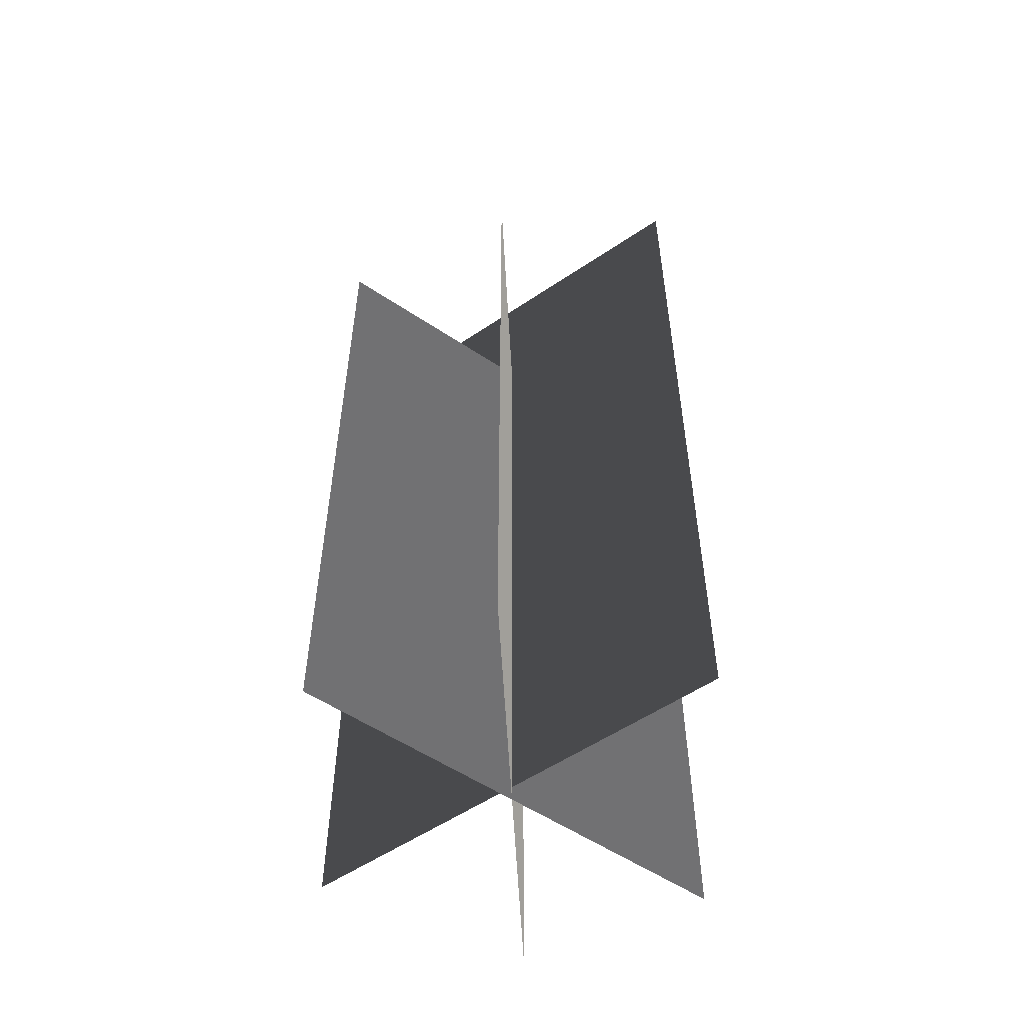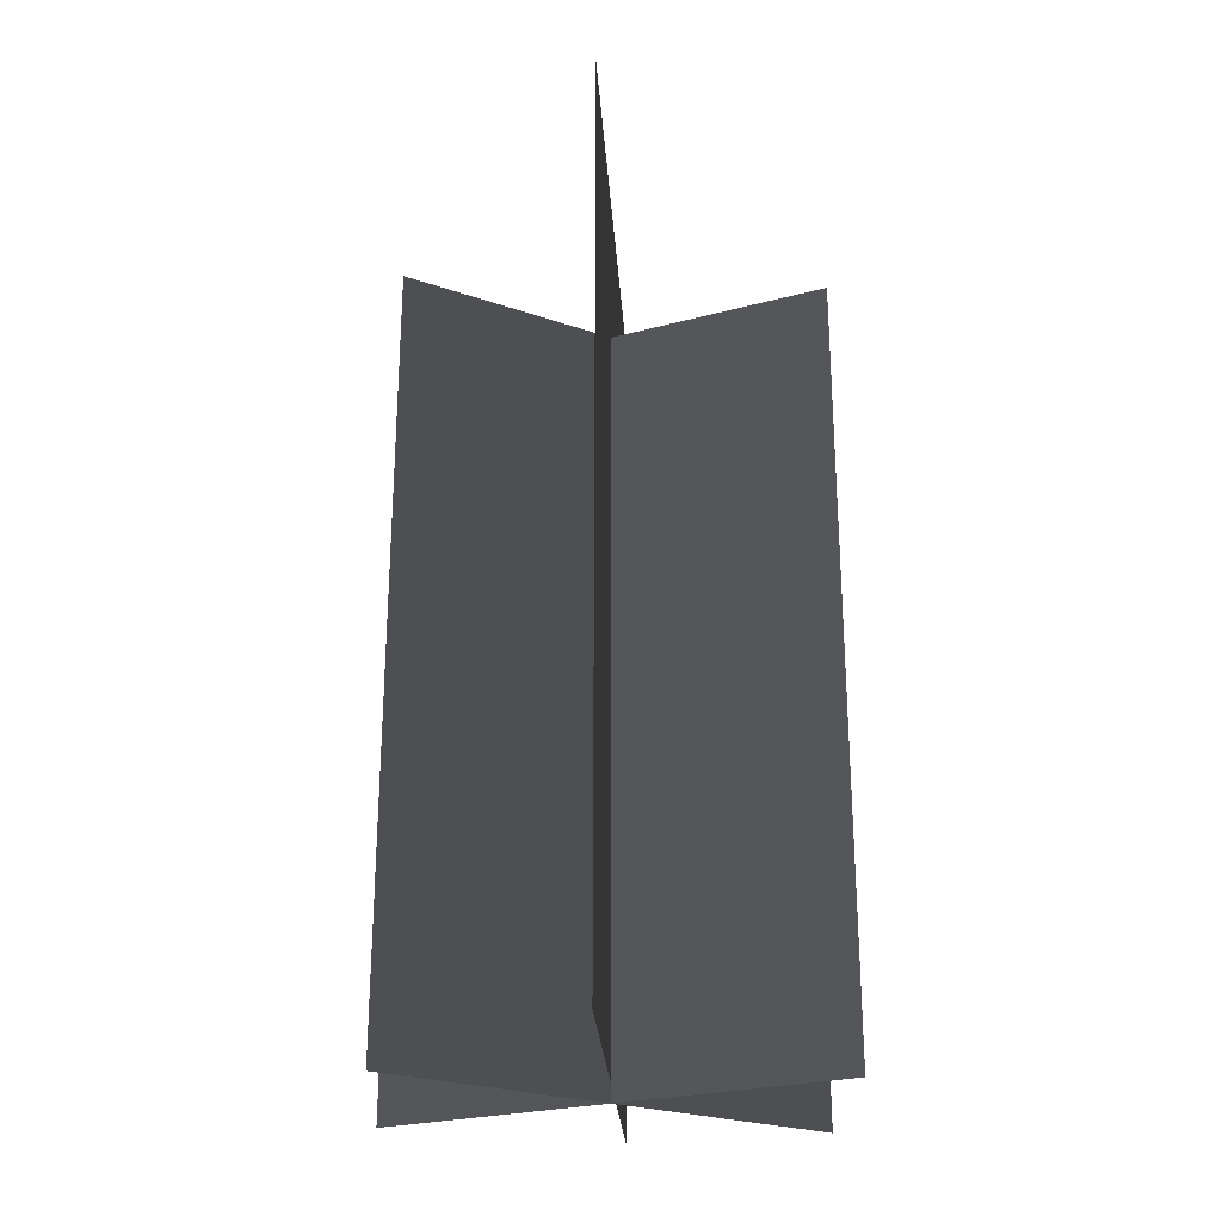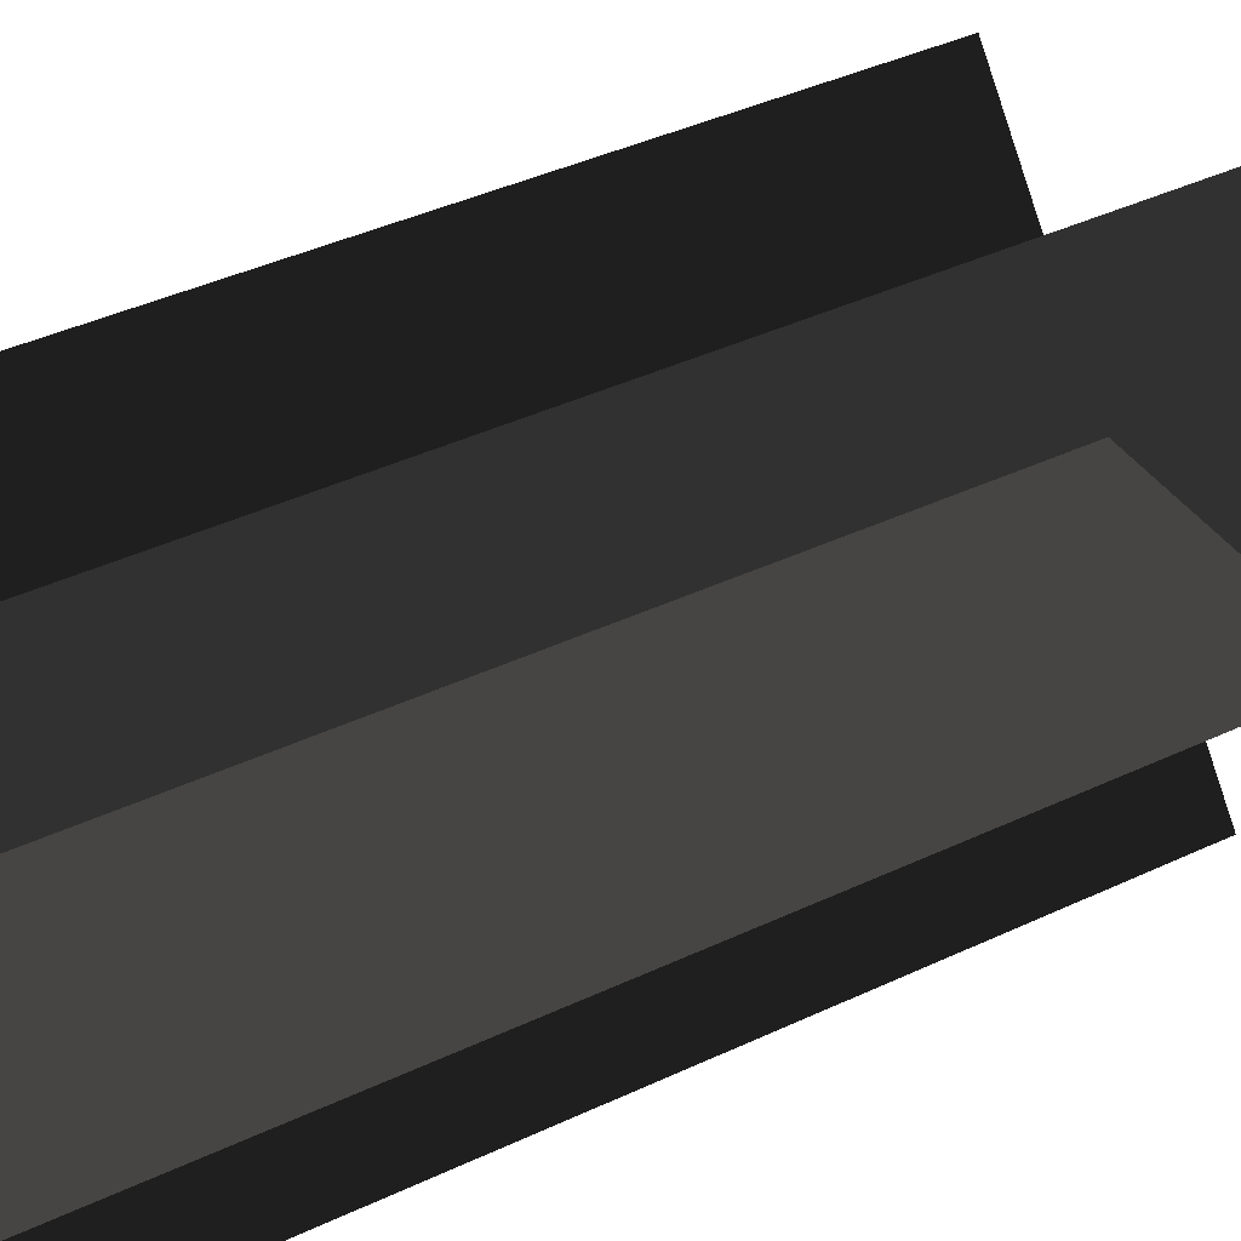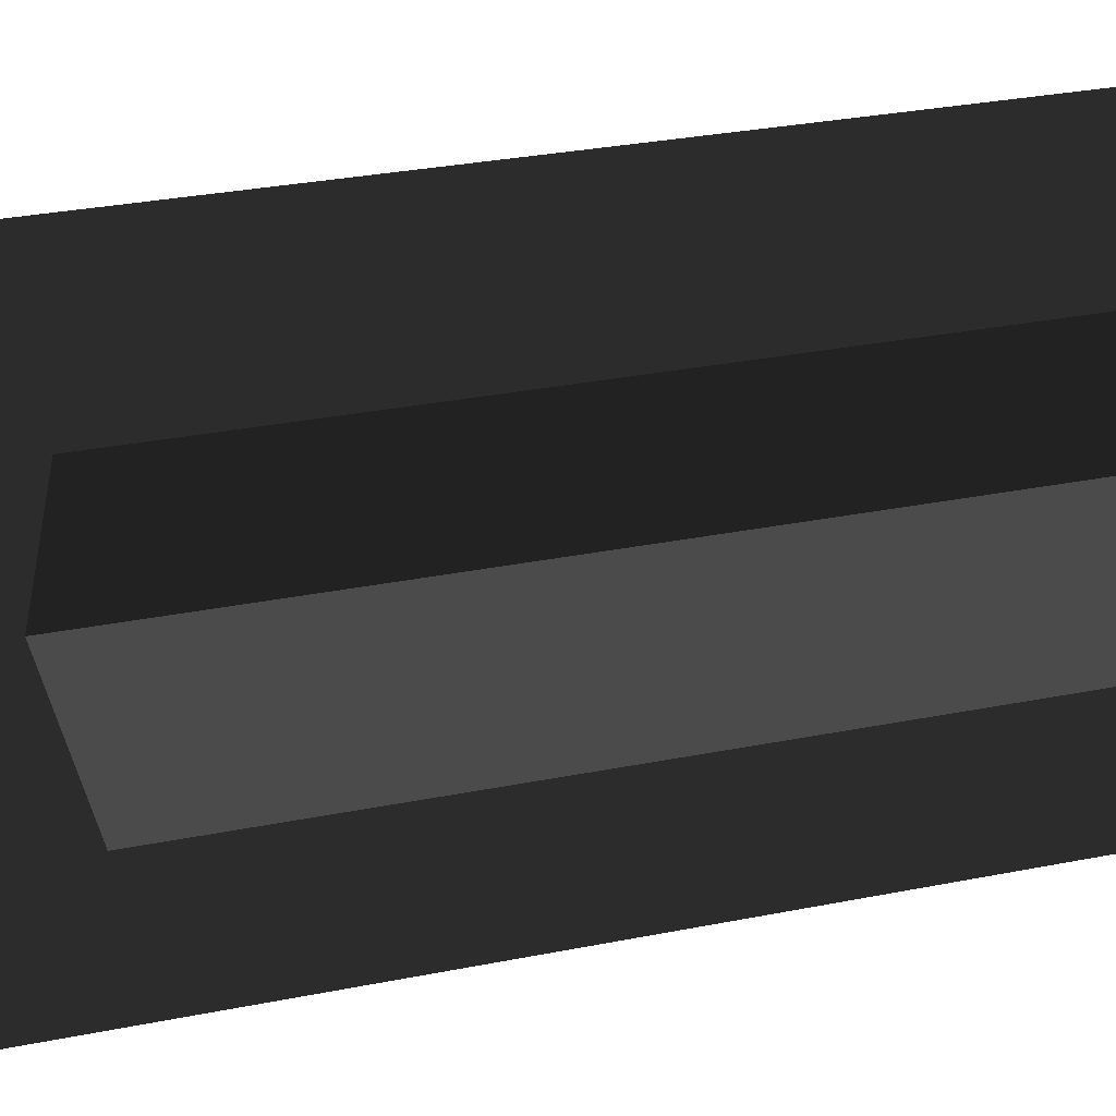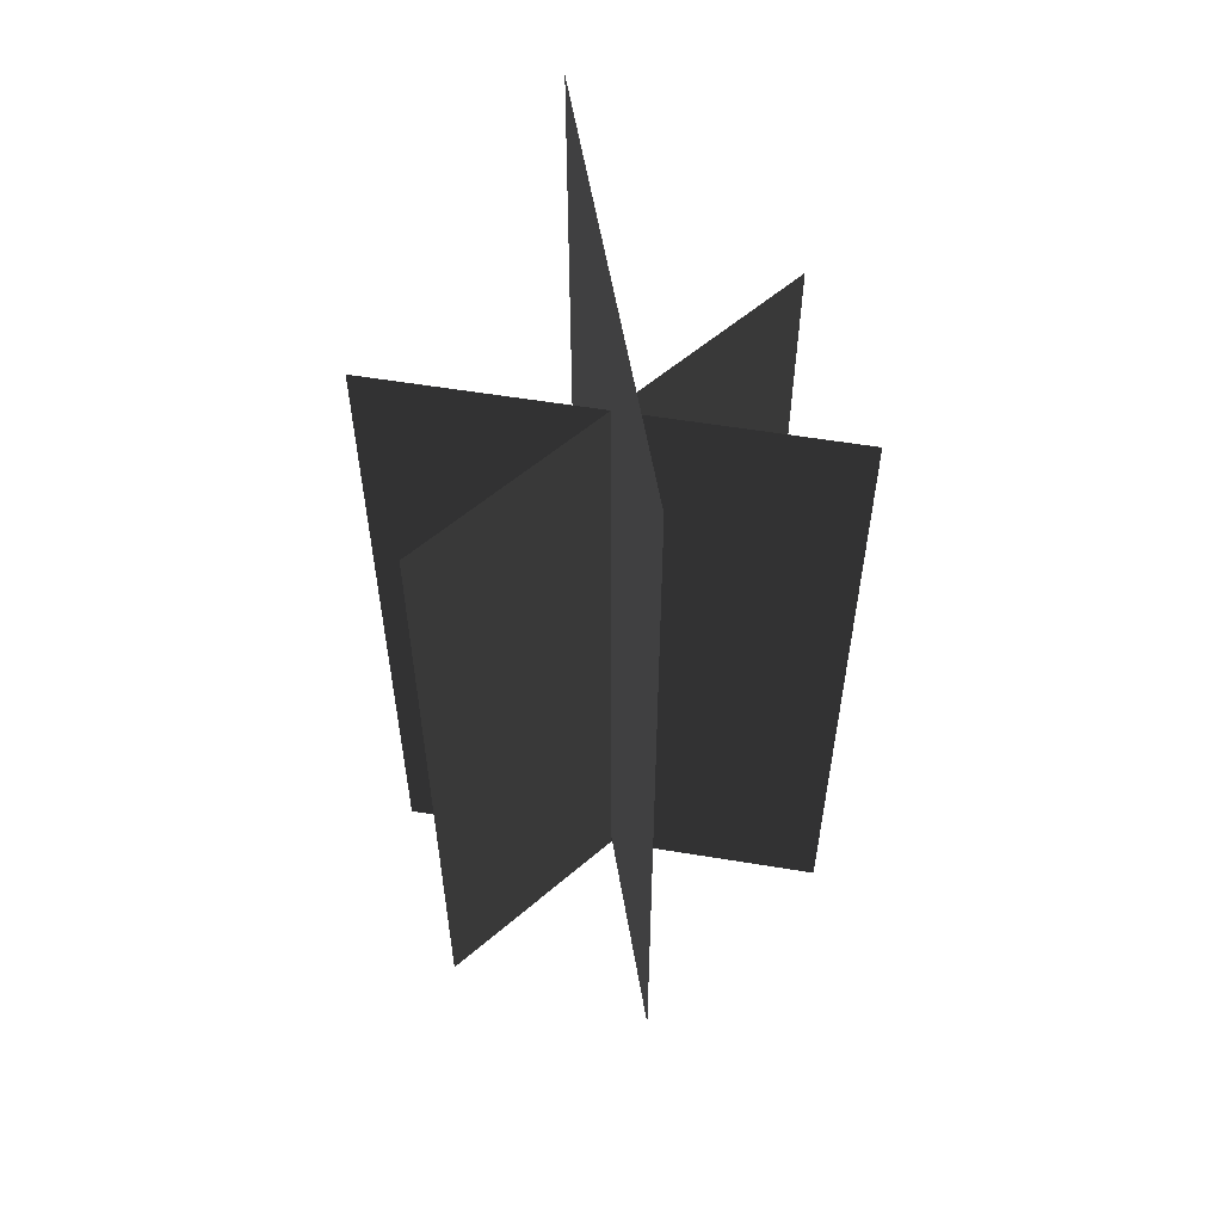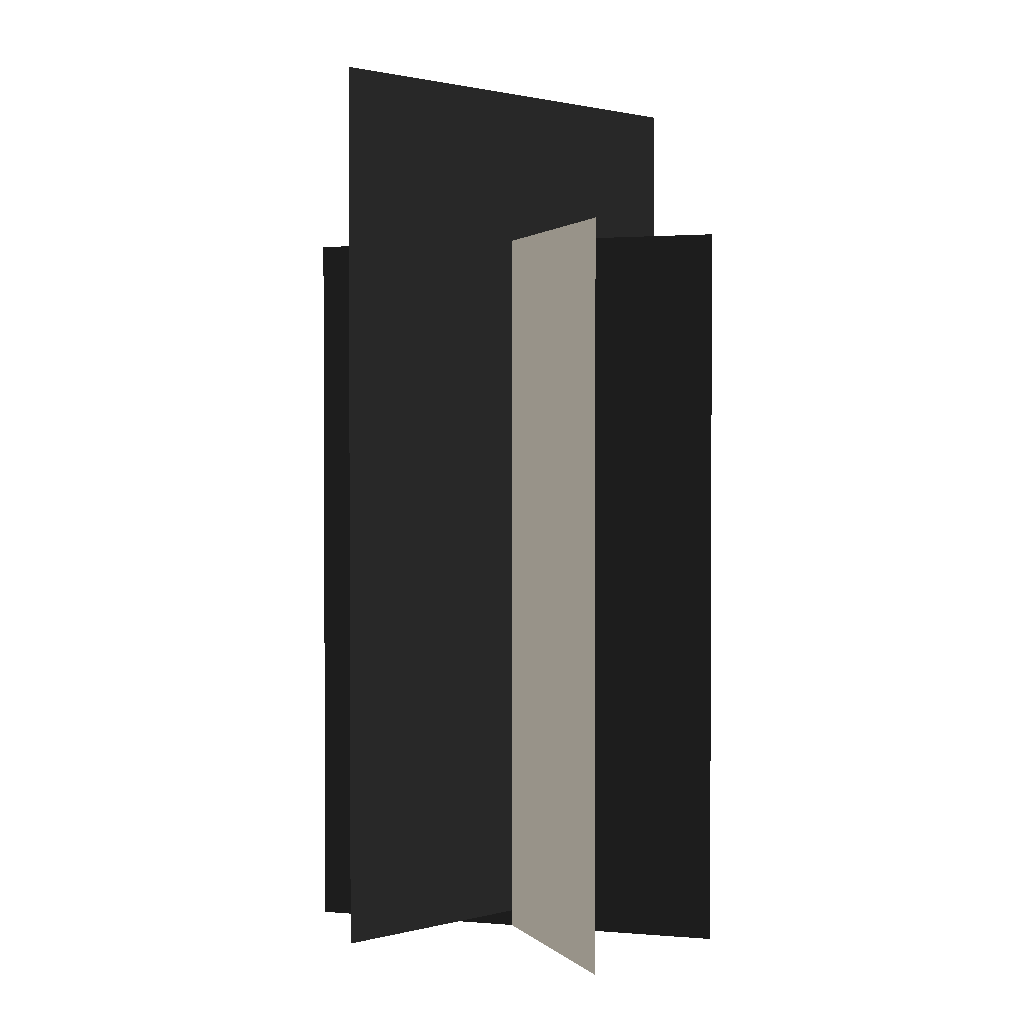
<metadata>
{"format":"obj","ext":"obj","renderer":"f3d","projection":"perspective","resolution":1024,"background":"white","views":[{"elev":-55.3,"azim":-35.1,"up":"+Z"},{"elev":-25.9,"azim":23.1,"up":"+Z"},{"elev":39.5,"azim":-120.6,"up":"+Y"},{"elev":28.2,"azim":72.7,"up":"+Y"},{"elev":56.7,"azim":9.8,"up":"+Z"},{"elev":1.6,"azim":-111.9,"up":"+Z"}]}
</metadata>
<code>
v -1.069 0.3825 -1.989
v -1.069 0.3825 1.693
v 1.094 0.3825 1.693
v 1.094 0.3825 -1.989
v -0.6562 -0.4674 -1.989
v -0.6562 -0.4674 1.693
v 0.6817 1.232 1.693
v 0.6817 1.232 -1.989
v 0.3737 -0.6371 -1.909
v 0.3737 -0.6371 2.473
v -0.3482 1.402 2.473
v -0.3482 1.402 -1.909
v -1.069 0.3825 -1.989
v 1.094 0.3825 1.693
v -1.069 0.3825 1.693
v 1.094 0.3825 -1.989
v -0.6562 -0.4674 -1.989
v 0.6817 1.232 1.693
v -0.6562 -0.4674 1.693
v 0.6817 1.232 -1.989
v 0.3737 -0.6371 -1.909
v -0.3482 1.402 2.473
v 0.3737 -0.6371 2.473
v -0.3482 1.402 -1.909
g Plant.051_33146_301
f 1 3 2
f 1 4 3
f 5 7 6
f 5 8 7
f 9 11 10
f 9 12 11
f 13 15 14
f 13 14 16
f 17 19 18
f 17 18 20
f 21 23 22
f 21 22 24

</code>
